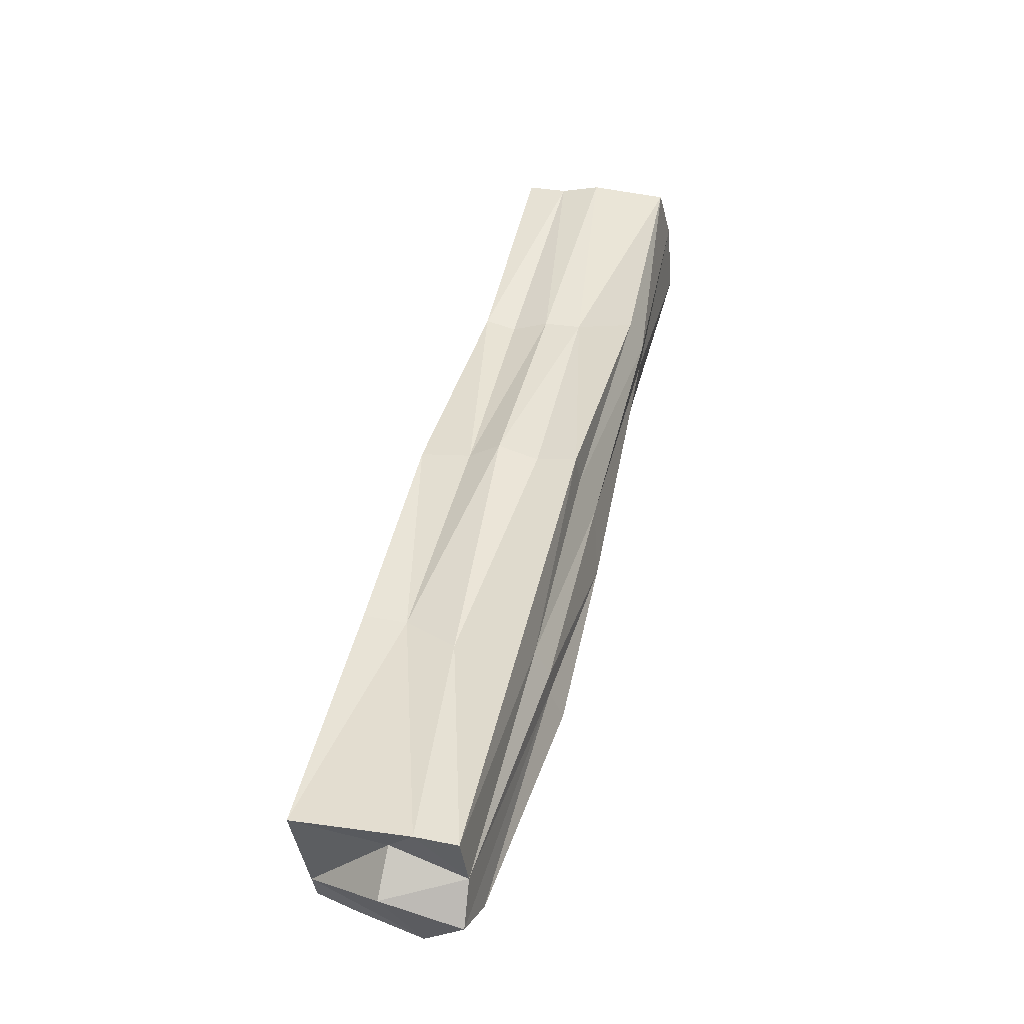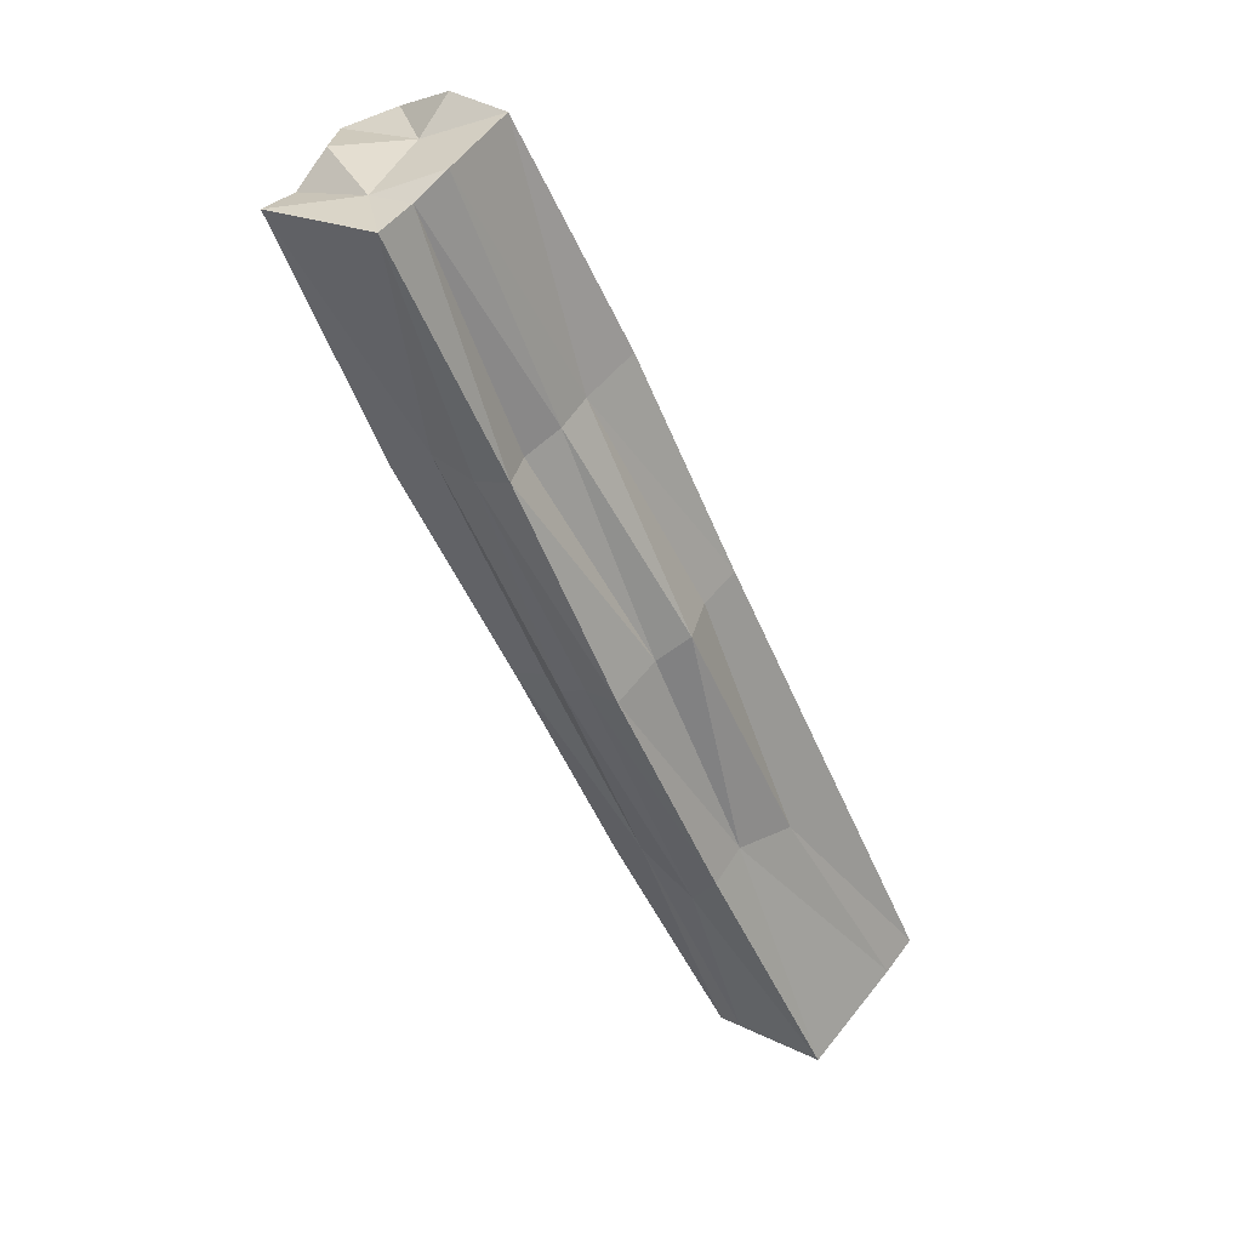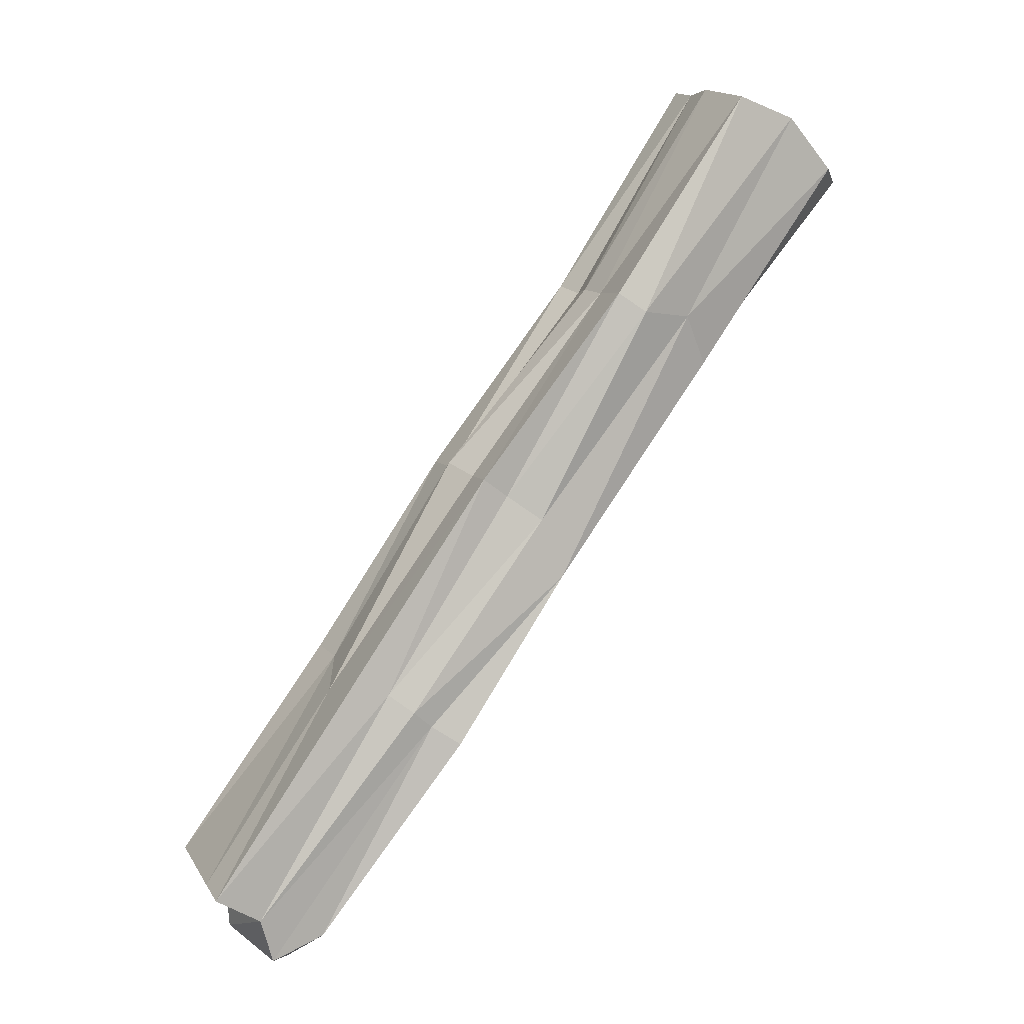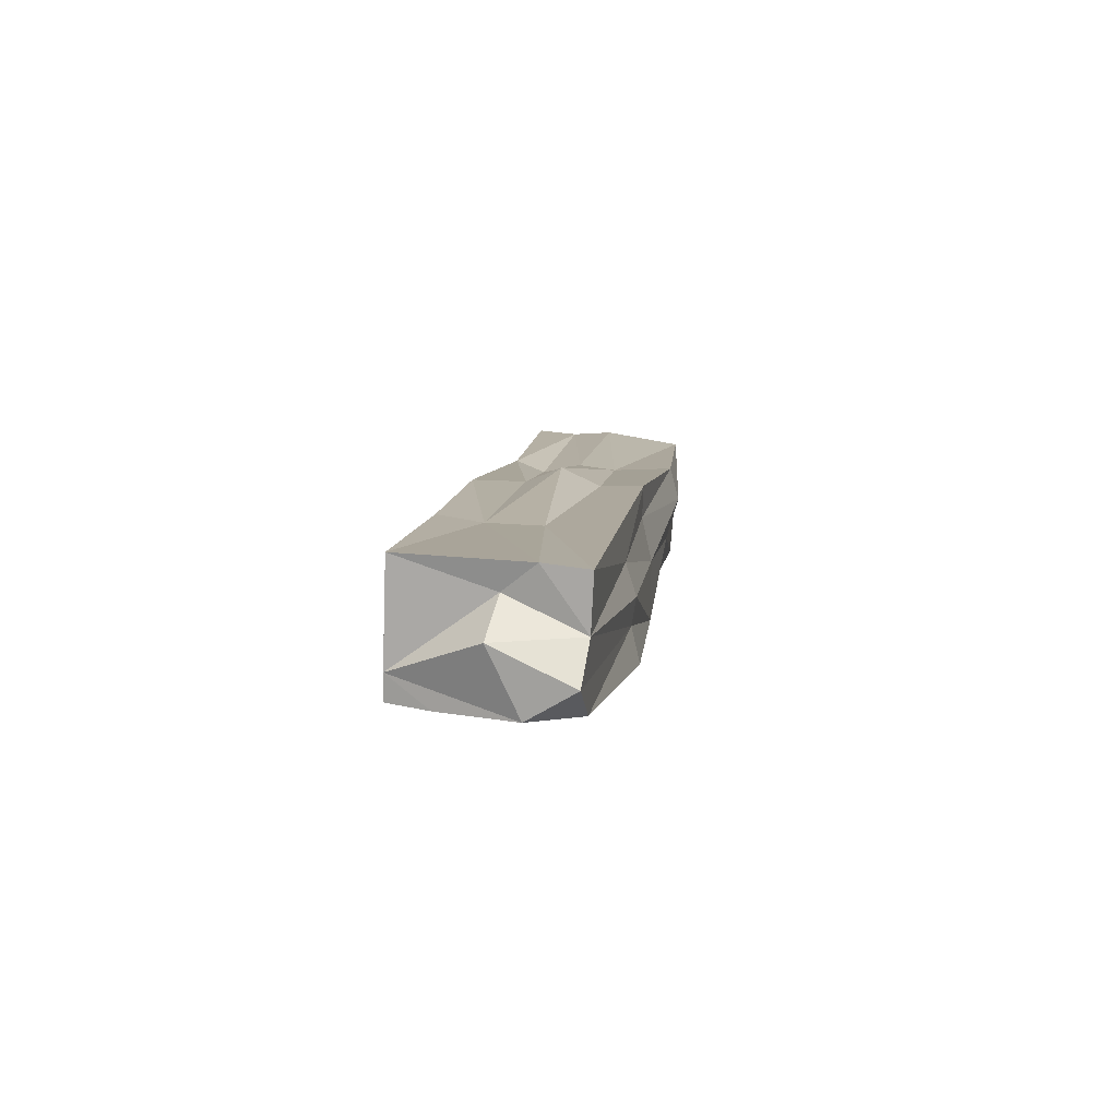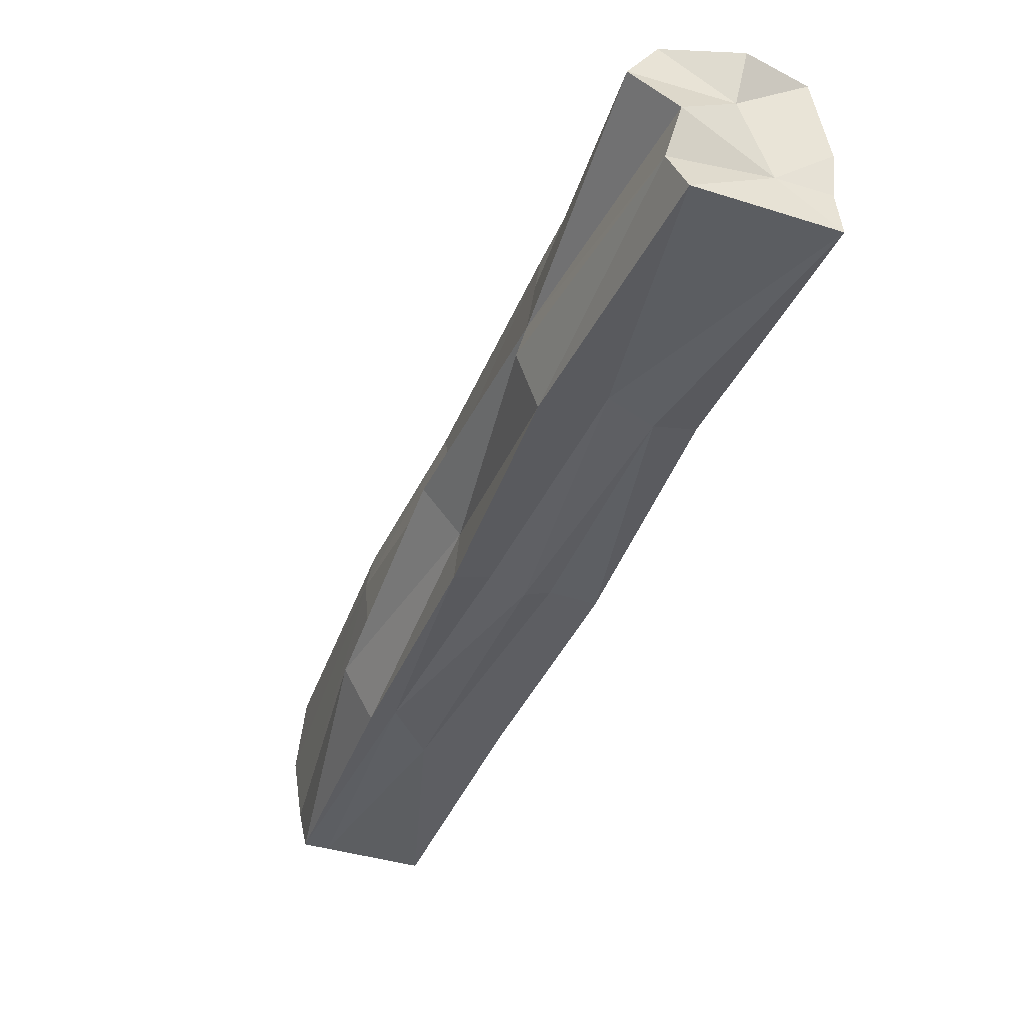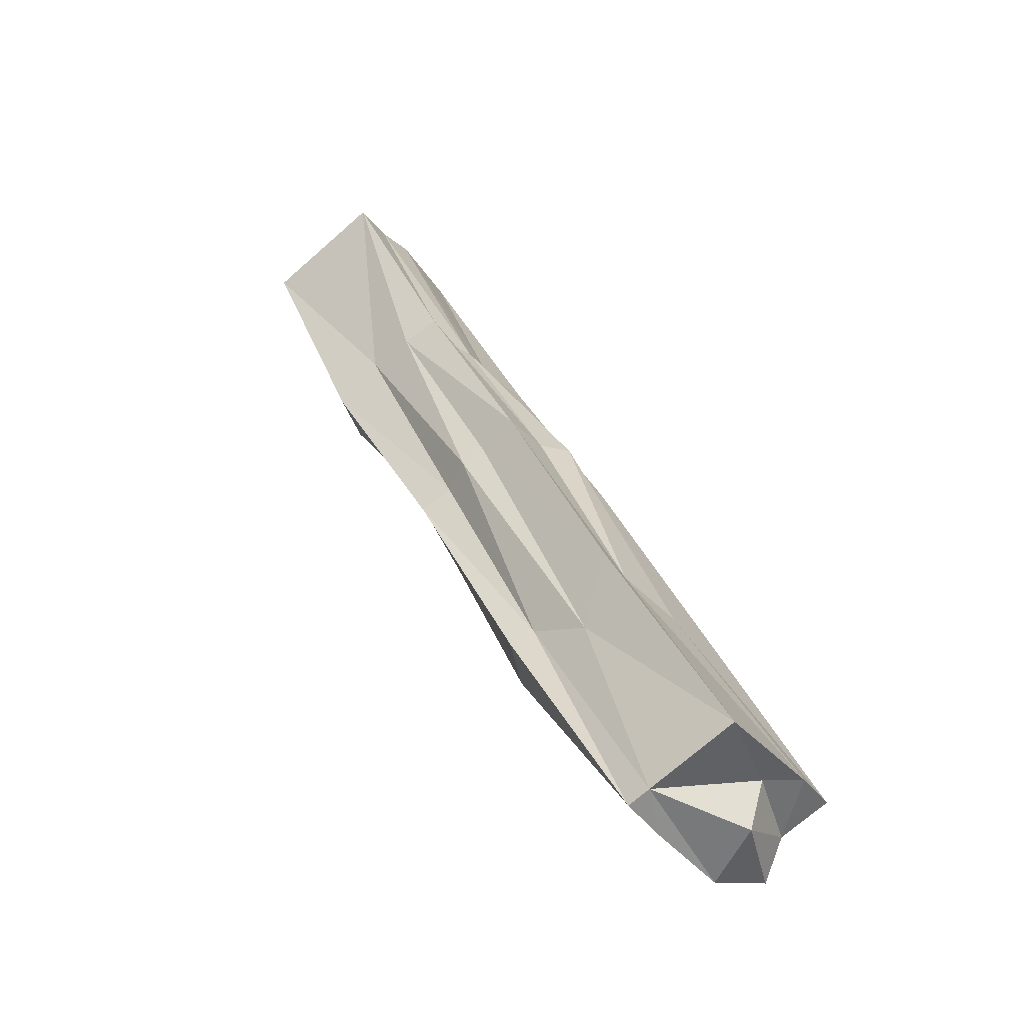
<metadata>
{"format":"obj","ext":"obj","renderer":"f3d","projection":"perspective","resolution":1024,"background":"white","views":[{"elev":-14.7,"azim":99.0,"up":"+Z"},{"elev":65.0,"azim":31.5,"up":"+Z"},{"elev":1.5,"azim":154.8,"up":"+Z"},{"elev":-48.6,"azim":86.4,"up":"+Z"},{"elev":-29.2,"azim":-53.2,"up":"+Y"},{"elev":-27.8,"azim":30.7,"up":"+Z"}]}
</metadata>
<code>
o Cube.030_Cube.033
v 11.22 5.407 11.23
v 11.07 5.409 11.13
v 11.8 5.211 10.02
v 11.2 5.187 11.27
v 11.78 4.987 10.04
v 11.59 5.308 10.67
v 11.47 5.323 10.53
v 11.14 5.414 11.2
v 11.79 5.041 10.02
v 11.41 5.081 10.6
v 11.05 5.3 11.17
v 11.56 5.076 10.7
v 11.22 5.299 11.25
v 11.9 5.093 10.02
v 11.59 5.196 10.7
v 11.48 5.072 10.65
v 11.39 5.206 10.56
v 11.5 5.324 10.61
v 11.95 5.207 10.08
v 11.25 5.353 10.84
v 11.22 5.131 10.86
v 11.03 5.355 11.12
v 11.93 4.984 10.12
v 11.38 5.142 10.97
v 11.04 5.19 11.18
v 11.21 5.243 11.25
v 11.4 5.371 10.94
v 11.89 5.208 10.05
v 11.61 5.29 10.29
v 11.82 5.138 9.978
v 11.59 5.033 10.32
v 11.05 5.243 11.15
v 11.73 5.031 10.42
v 11.95 5.148 10.09
v 11.15 5.245 11.22
v 11.39 5.237 10.95
v 11.57 5.149 10.69
v 11.58 5.25 10.68
v 11.27 5.145 10.92
v 11.45 5.09 10.62
v 11.51 5.082 10.66
v 11.22 5.246 10.84
v 11.59 5.161 10.3
v 11.42 5.256 10.57
v 11.42 5.147 10.59
v 11.68 5.282 10.34
v 11.55 5.308 10.65
v 11.65 5.277 10.32
v 11.72 5.266 10.37
v 11.37 5.386 10.91
v 11.56 5.103 10.29
v 11.6 5.244 10.29
v 11.24 5.311 10.84
v 11.7 5.031 10.32
v 11.61 5.048 10.34
v 11.77 5.164 10.37
v 11.73 5.092 10.41
v 11.37 5.184 10.95
v 11.14 5.352 11.18
v 11.81 4.987 10.06
v 11.91 5.109 10.09
v 11.87 5.198 9.986
v 11.39 5.289 10.94
v 11.34 5.135 10.94
v 11.21 5.201 10.84
v 11.29 5.374 10.91
f 20 2 66
f 24 4 64
f 14 28 61
f 60 9 30
f 59 11 35
f 66 8 50
f 54 41 16
f 23 33 54
f 60 54 55
f 39 25 21
f 56 38 15
f 34 19 56
f 35 4 26
f 13 35 26
f 23 61 34
f 60 61 23
f 14 62 28
f 64 4 39
f 7 66 18
f 26 36 13
f 63 27 1
f 30 3 62
f 60 14 61
f 59 22 11
f 57 15 37
f 6 56 19
f 55 16 40
f 39 4 25
f 41 33 12
f 22 42 11
f 44 43 17
f 45 31 10
f 18 49 46
f 7 46 48
f 48 29 7
f 48 28 62
f 48 3 29
f 6 49 47
f 1 50 8
f 19 28 49
f 28 46 49
f 27 47 50
f 50 18 66
f 17 51 45
f 51 5 31
f 9 51 43
f 7 52 44
f 52 3 30
f 52 9 43
f 2 53 22
f 20 44 53
f 42 44 17
f 10 55 40
f 60 23 54
f 55 5 60
f 21 40 39
f 12 57 37
f 40 16 39
f 57 23 34
f 26 24 58
f 34 56 57
f 24 37 58
f 36 37 15
f 13 59 35
f 8 2 59
f 2 22 59
f 28 34 61
f 1 8 59
f 60 30 14
f 60 5 9
f 25 35 32
f 32 21 25
f 14 30 62
f 13 63 1
f 11 32 35
f 63 15 38
f 63 6 27
f 64 16 41
f 64 12 24
f 32 42 65
f 42 45 65
f 21 45 10
f 66 2 8
f 7 20 66
f 26 58 36
f 57 56 15
f 6 38 56
f 55 54 16
f 41 54 33
f 22 53 42
f 44 52 43
f 45 51 31
f 18 47 49
f 7 18 46
f 48 46 28
f 48 62 3
f 6 19 49
f 1 27 50
f 27 6 47
f 50 47 18
f 17 43 51
f 51 9 5
f 7 29 52
f 52 29 3
f 52 30 9
f 2 20 53
f 20 7 44
f 42 53 44
f 10 31 55
f 55 31 5
f 21 10 40
f 12 33 57
f 57 33 23
f 26 4 24
f 24 12 37
f 36 58 37
f 13 1 59
f 28 19 34
f 25 4 35
f 32 65 21
f 13 36 63
f 63 36 15
f 63 38 6
f 64 39 16
f 64 41 12
f 32 11 42
f 42 17 45
f 21 65 45

</code>
